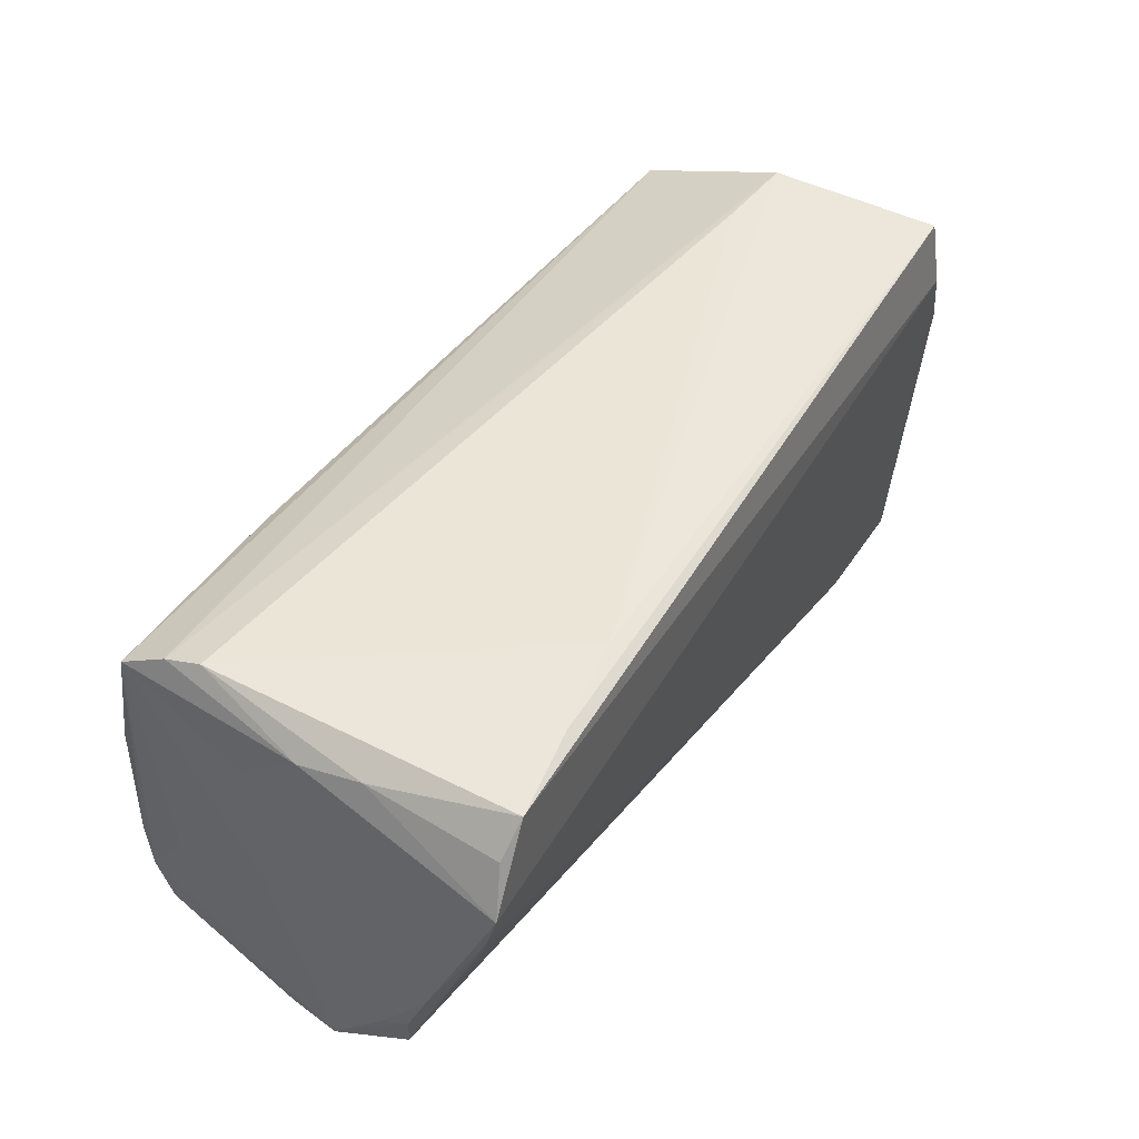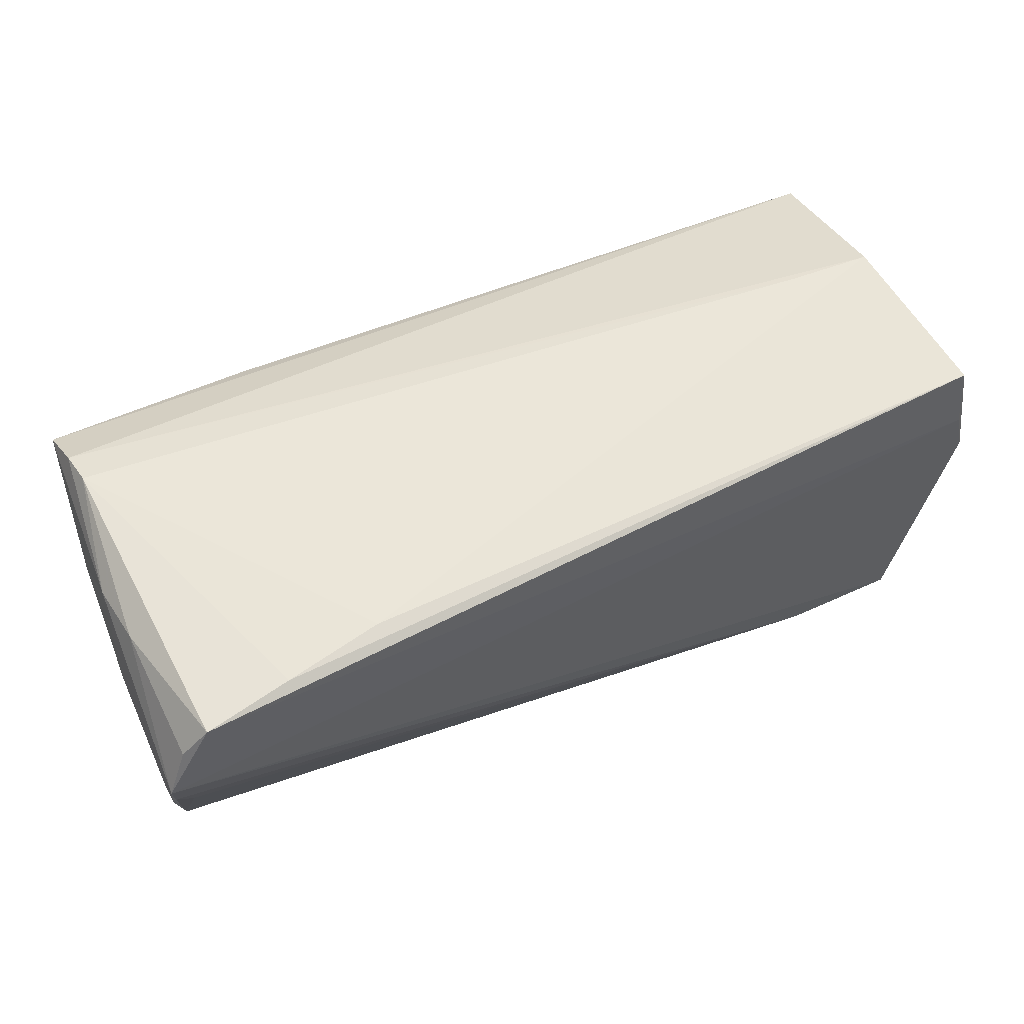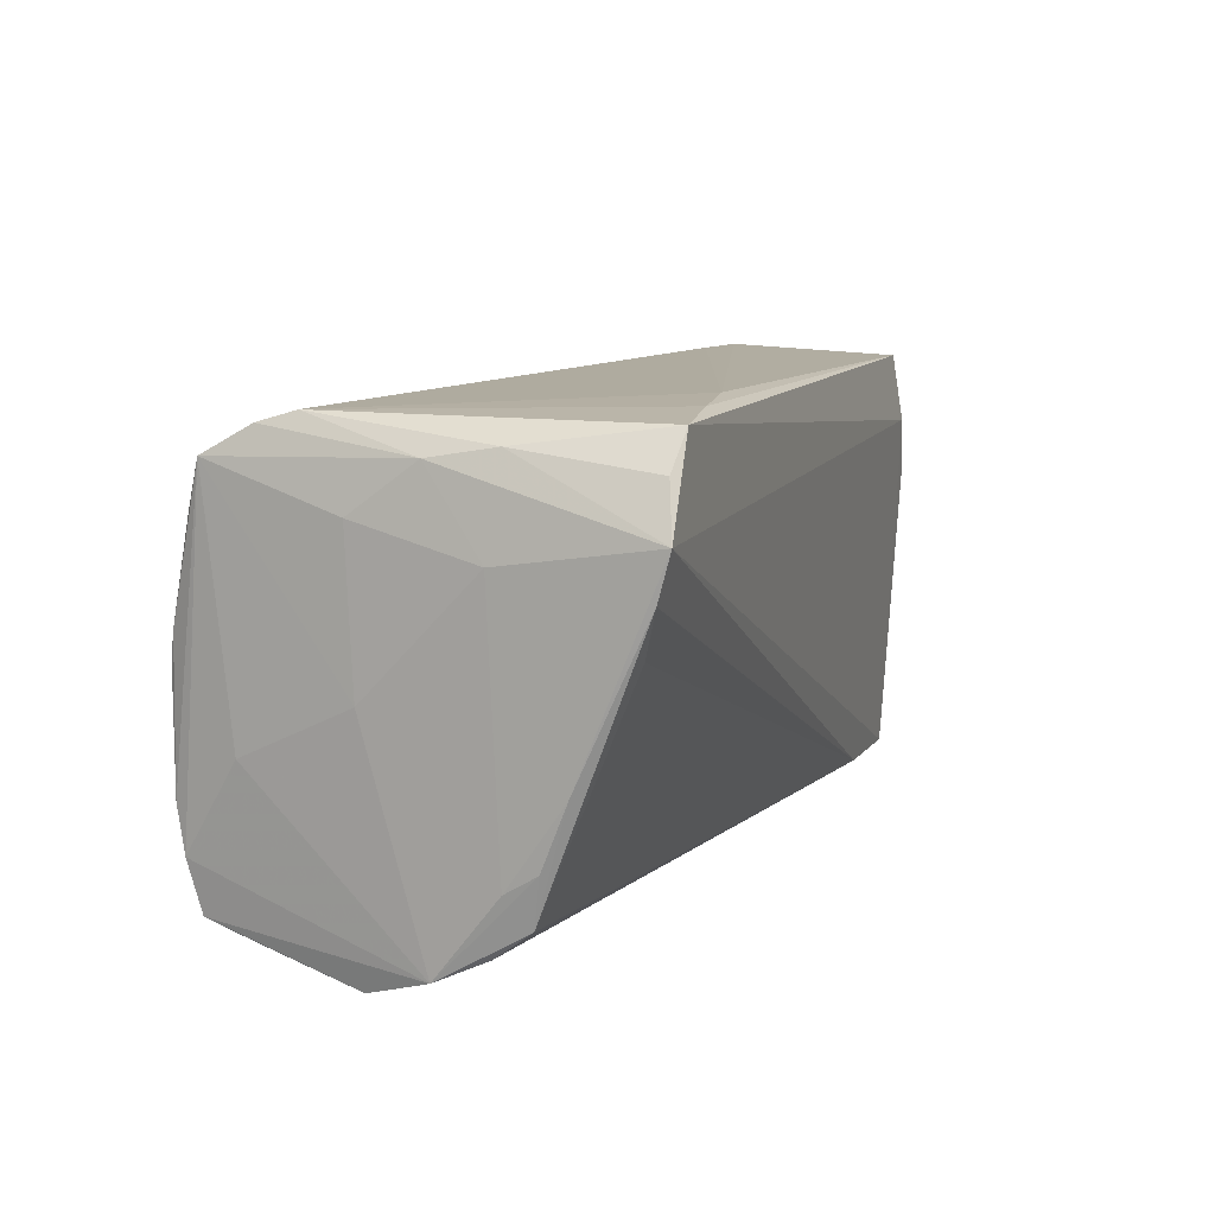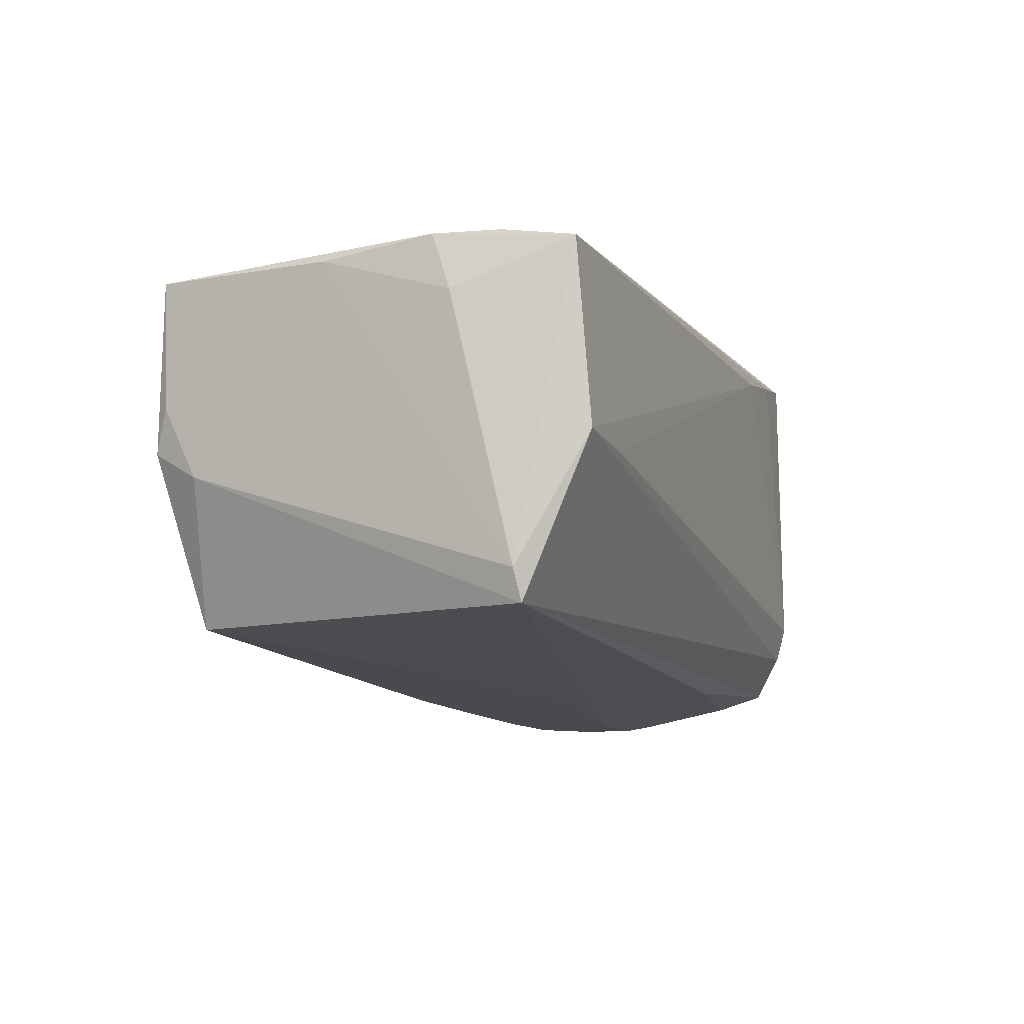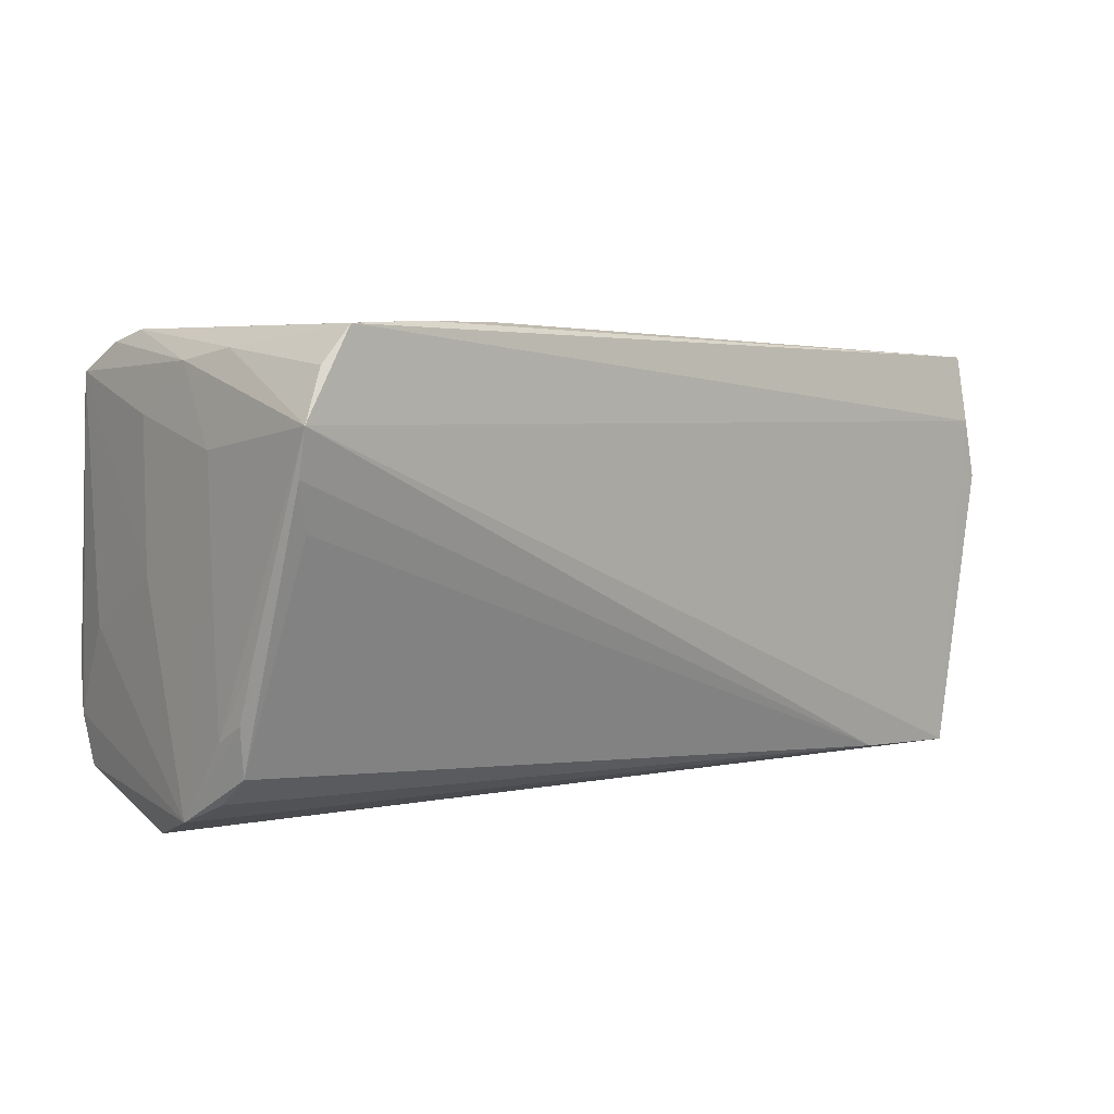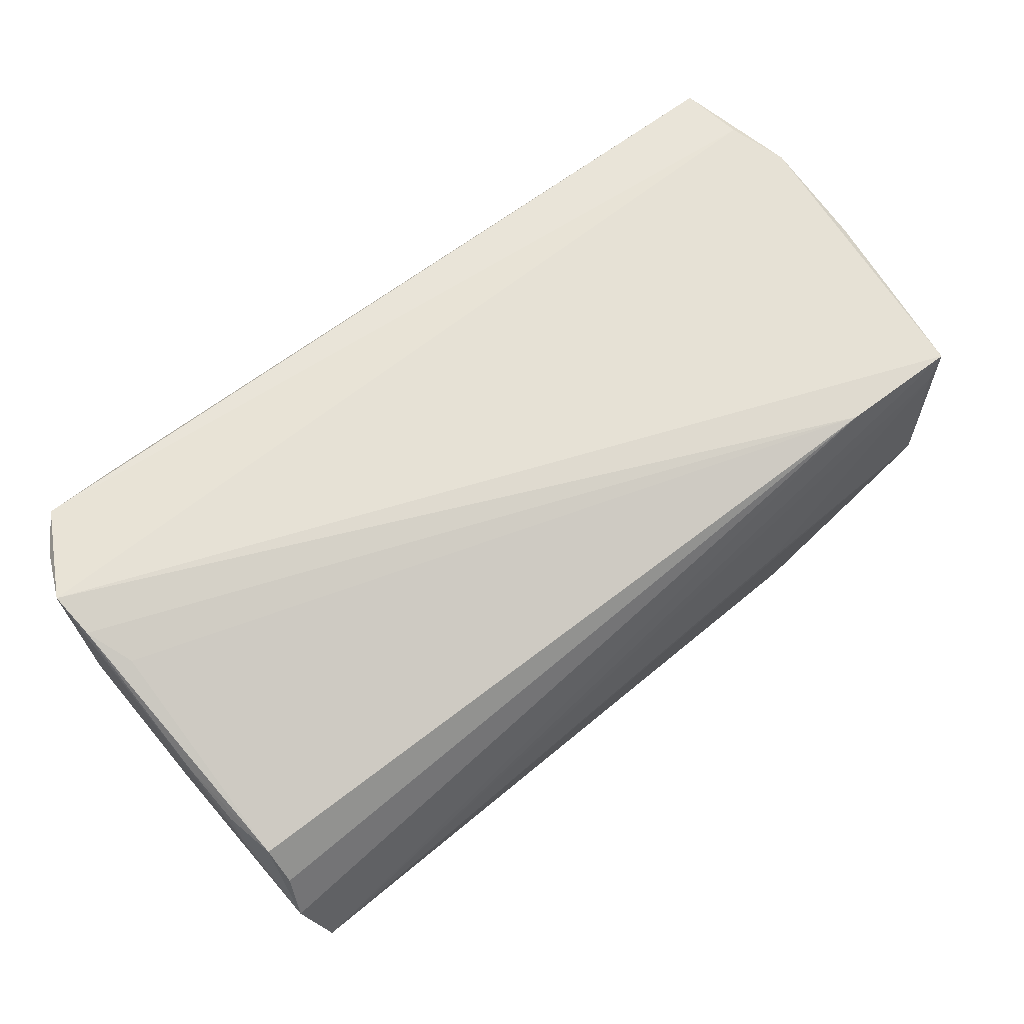
<metadata>
{"format":"obj","ext":"obj","renderer":"f3d","projection":"perspective","resolution":1024,"background":"white","views":[{"elev":48.0,"azim":-58.1,"up":"+Y"},{"elev":59.0,"azim":-25.6,"up":"+Y"},{"elev":11.2,"azim":-69.8,"up":"+Y"},{"elev":-10.2,"azim":108.3,"up":"+Z"},{"elev":4.7,"azim":-41.5,"up":"+Y"},{"elev":65.9,"azim":-40.4,"up":"+Z"}]}
</metadata>
<code>
v 0.0429 0.02752 -0.001774
v -0.05423 -0.02419 -0.02452
v -0.0289 0.02932 0.02305
v 0.04331 -0.02551 -0.0208
v -0.05869 -0.01651 0.01079
v 0.05773 -0.0042 0.02017
v 0.05621 0.01732 0.02235
v -0.05717 0.02509 0.002256
v -0.05271 -0.004533 -0.02784
v -0.05461 0.02744 -0.01677
v -0.05876 0.01826 0.02784
v -0.02861 0.02115 -0.02413
v -0.05861 -0.00643 0.01767
v -0.04133 0.02926 0.02538
v -0.05245 0.02876 0.02726
v 0.03792 -0.02641 0.02111
v 0.01764 -0.01017 -0.02354
v -0.05408 0.01816 -0.02471
v 0.05368 0.02723 -0.001065
v -0.05424 -0.02598 -0.01919
v -0.02835 -0.02429 -0.02404
v 0.02968 -0.02671 -0.02003
v -0.05631 -0.006337 -0.01898
v 0.05328 -0.02722 0.02089
v 0.05149 -0.02771 0.01719
v 0.02292 -0.02932 0.0002339
v 0.05447 0.01915 -0.02066
v -0.05719 -0.02378 0.009016
v 0.05838 0.009654 0.02194
v 0.05208 -0.02734 0.005409
v -0.05626 -0.02932 -0.005152
v -0.05808 0.000609 -0.004738
v -0.05838 -0.0142 0.01458
v 0.05597 0.02613 0.02095
v -0.054 0.02884 -0.01216
v -0.0414 0.00223 -0.02784
v -0.05835 -0.02653 0.002942
v -0.05847 0.01271 0.02628
v 0.05228 -0.02311 -0.003428
v 0.05579 0.01855 -0.01679
v -0.05542 0.02399 -0.02271
v -0.05316 0.002551 -0.02784
v -0.05625 0.0069 0.02439
v -0.05763 0.01904 -0.005776
v -0.05871 0.01533 0.009339
v -0.05623 0.02645 0.01016
v -0.05354 0.005837 -0.02729
v 0.05876 0.01191 0.01512
v -0.01717 0.003355 -0.02632
v -0.05419 -0.01217 -0.02731
v -0.05468 -0.01781 -0.02616
v -0.05728 -0.02033 0.01355
v -0.05585 0.02441 0.02658
v 0.05045 -0.02918 0.0001238
f 27 39 4
f 44 32 45
f 36 12 27
f 9 36 50
f 43 52 16
f 32 23 37
f 31 16 37
f 37 45 32
f 37 2 31
f 27 4 17
f 4 50 17
f 17 50 36
f 54 4 39
f 54 22 4
f 31 22 54
f 24 16 31
f 31 25 24
f 11 16 24
f 25 54 24
f 24 39 6
f 41 32 44
f 41 23 32
f 27 12 41
f 21 50 4
f 21 22 2
f 4 22 21
f 31 2 20
f 20 22 31
f 2 22 20
f 38 16 11
f 38 43 16
f 52 43 38
f 16 52 28
f 28 37 16
f 52 37 28
f 11 45 5
f 45 37 5
f 46 15 35
f 3 35 14
f 35 15 14
f 49 36 27
f 27 17 49
f 49 17 36
f 26 25 31
f 31 54 26
f 26 54 25
f 30 54 39
f 39 24 30
f 30 24 54
f 50 41 47
f 12 36 47
f 51 21 2
f 50 21 51
f 2 37 51
f 51 37 23
f 23 41 51
f 51 41 50
f 33 37 52
f 33 5 37
f 11 15 53
f 53 46 11
f 15 46 53
f 11 46 8
f 44 45 8
f 8 45 11
f 8 41 44
f 8 46 35
f 34 14 15
f 3 14 34
f 11 24 7
f 7 15 11
f 7 34 15
f 9 50 42
f 50 47 42
f 42 36 9
f 42 47 36
f 18 41 12
f 12 47 18
f 18 47 41
f 11 5 13
f 5 33 13
f 13 38 11
f 52 38 13
f 13 33 52
f 10 8 35
f 41 8 10
f 27 41 10
f 40 34 48
f 40 39 27
f 40 48 6
f 6 39 40
f 48 34 29
f 34 7 29
f 6 48 29
f 29 24 6
f 29 7 24
f 1 10 35
f 1 35 3
f 34 40 19
f 19 40 27
f 3 34 19
f 19 1 3
f 27 10 19
f 10 1 19

</code>
